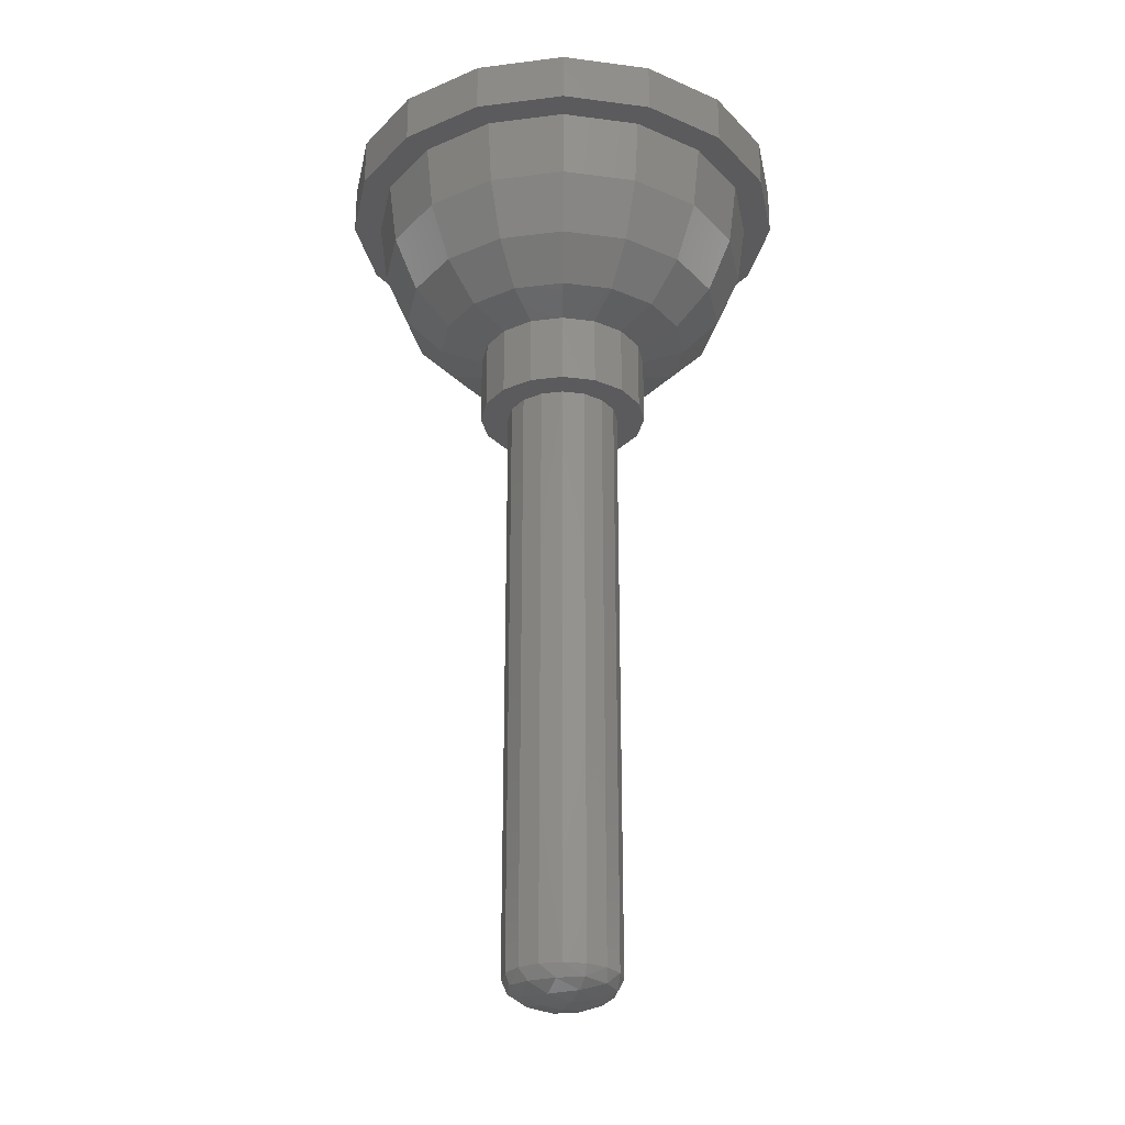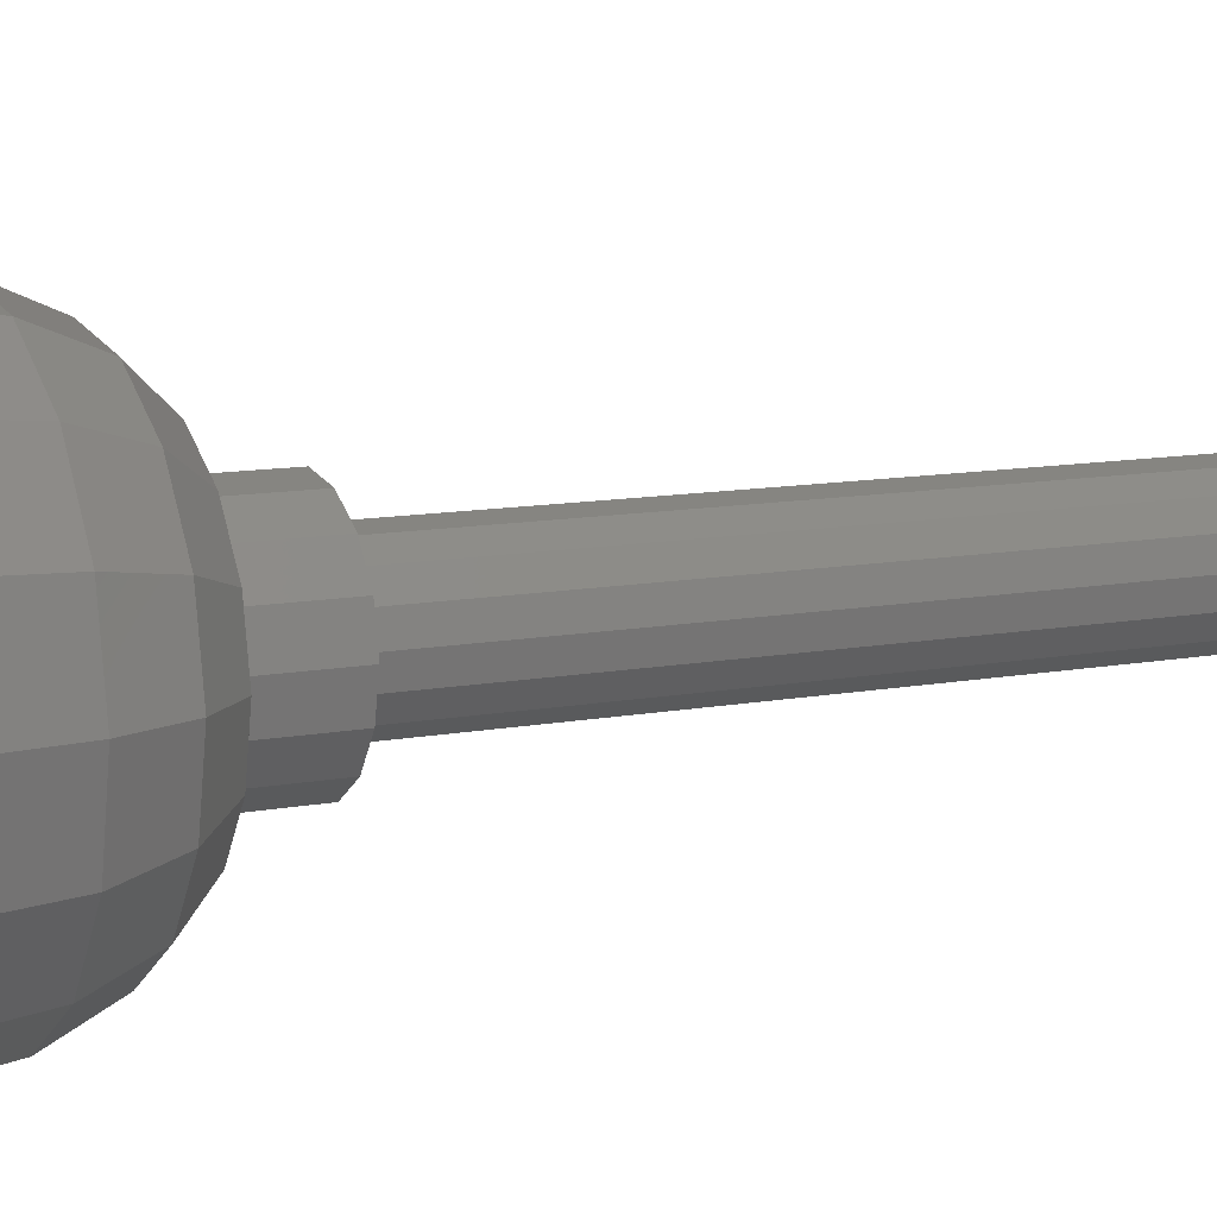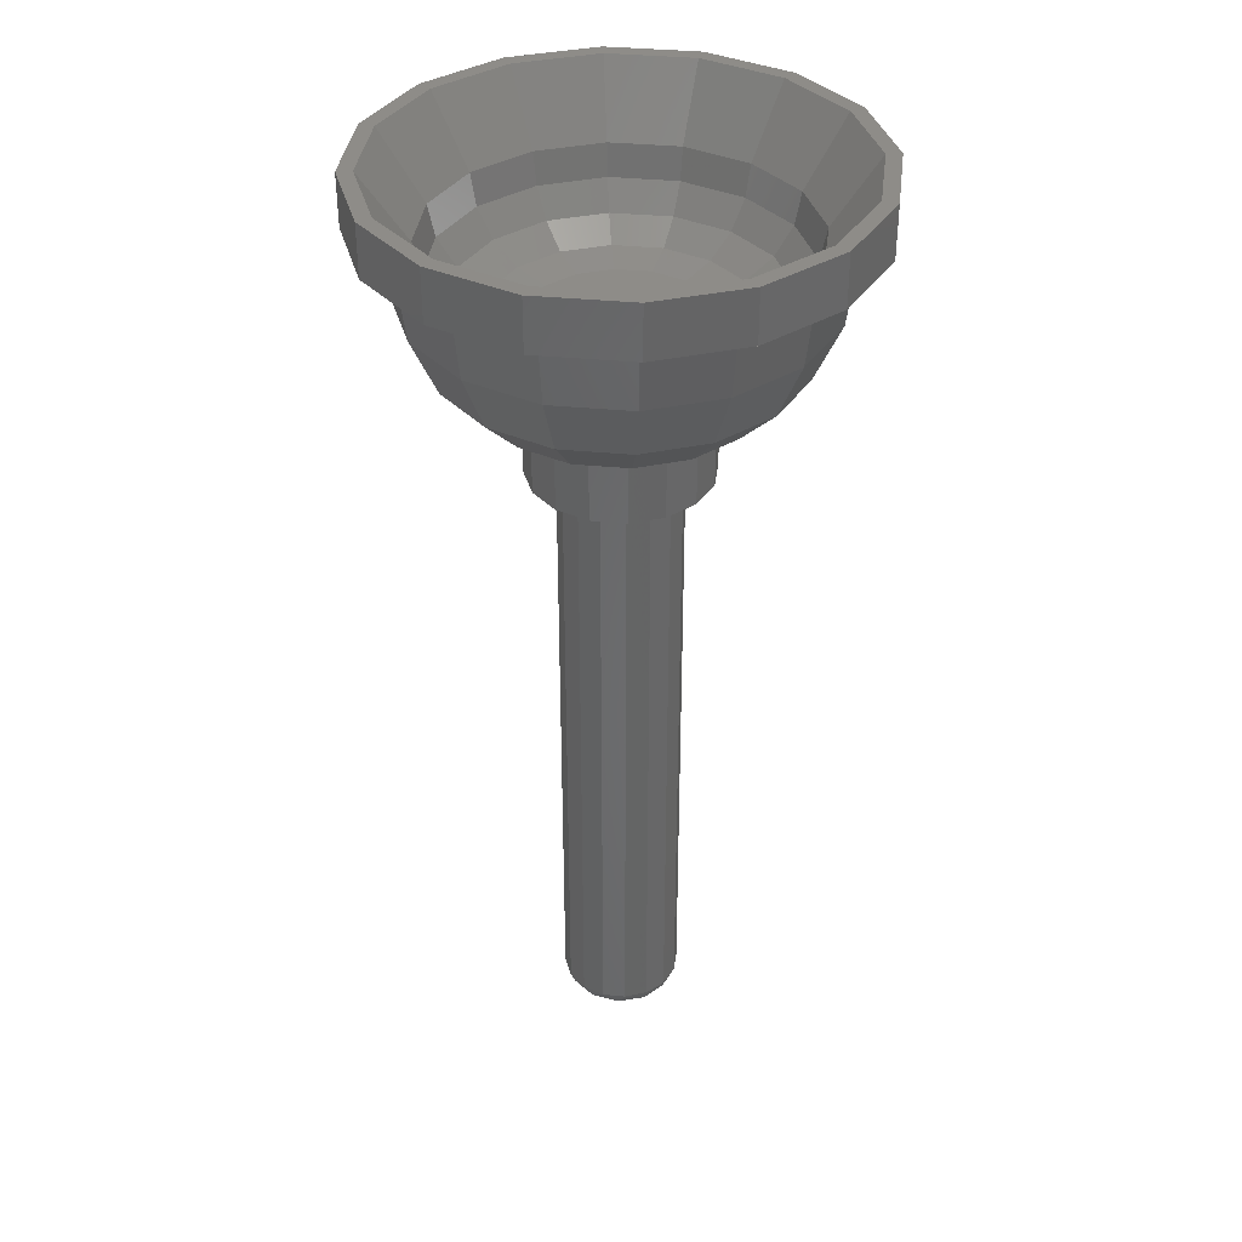
<metadata>
{"format":"stl","ext":"stl","renderer":"f3d","projection":"perspective","resolution":1024,"background":"white","views":[{"elev":-26.9,"azim":67.3,"up":"+Y"},{"elev":10.2,"azim":-116.9,"up":"+Z"},{"elev":37.0,"azim":63.4,"up":"+Y"}]}
</metadata>
<code>
# stl→obj: 327 verts, 608 faces
v 0 0.42 0
v 0.24 0.42 0
v 0.2217 0.42 -0.09184
v 0.1697 0.42 -0.1697
v 0.09184 0.42 -0.2217
v -0 0.42 -0.24
v -0.09184 0.42 -0.2217
v -0.1697 0.42 -0.1697
v -0.2217 0.42 -0.09184
v -0.24 0.42 0
v -0.2217 0.42 0.09184
v -0.1697 0.42 0.1697
v -0.09184 0.42 0.2217
v 0 0.42 0.24
v 0.09184 0.42 0.2217
v 0.1697 0.42 0.1697
v 0.2217 0.42 0.09184
v 0.24 0.42 -0
v 0.16 0.2 -0
v 0.1478 0.2 0.06123
v 0 0.2 0
v 0.1131 0.2 0.1131
v 0.06123 0.2 0.1478
v 0 0.2 0.16
v -0.06123 0.2 0.1478
v -0.1131 0.2 0.1131
v -0.1478 0.2 0.06123
v -0.16 0.2 0
v -0.1478 0.2 -0.06123
v -0.1131 0.2 -0.1131
v -0.06123 0.2 -0.1478
v -0 0.2 -0.16
v 0.06123 0.2 -0.1478
v 0.1131 0.2 -0.1131
v 0.1478 0.2 -0.06123
v 0.16 0.2 0
v 0 -1.754 -0.06123
v 0 -1.76 0
v -0.06123 -1.754 0
v 0 -1.737 -0.1131
v -0.07029 -1.743 -0.07029
v -0.1131 -1.737 0
v 0 -1.711 -0.1478
v -0.07029 -1.715 -0.1254
v -0.1254 -1.715 -0.07029
v -0.1478 -1.711 0
v 0 -1.68 -0.16
v -0.06123 -1.68 -0.1478
v -0.1131 -1.68 -0.1131
v -0.1478 -1.68 -0.06123
v -0.16 -1.68 0
v -0.1478 -1.68 0.06123
v -0.1254 -1.715 0.07029
v -0.1131 -1.68 0.1131
v -0.07029 -1.715 0.1254
v -0.06123 -1.68 0.1478
v 0 -1.711 0.1478
v 0 -1.68 0.16
v -0.07029 -1.743 0.07029
v 0 -1.737 0.1131
v 0 -1.754 0.06123
v 0 -1.76 -0
v 0.16 -1.68 0
v 0.1478 -1.711 0
v 0.1478 -1.68 -0.06123
v 0.1254 -1.715 -0.07029
v 0.1131 -1.68 -0.1131
v 0.07029 -1.715 -0.1254
v 0.06123 -1.68 -0.1478
v 0.1131 -1.737 0
v 0.07029 -1.743 -0.07029
v 0.06123 -1.754 0
v 0.07029 -1.743 0.07029
v 0.07029 -1.715 0.1254
v 0.1254 -1.715 0.07029
v 0.06123 -1.68 0.1478
v 0.1131 -1.68 0.1131
v 0.1478 -1.68 0.06123
v -0.6 0.82 0
v -0.64 0.82 0
v -0.5913 0.82 0.2449
v -0.5543 0.82 0.2296
v -0.4525 0.82 0.4525
v -0.4243 0.82 0.4243
v -0.2449 0.82 0.5913
v -0.2296 0.82 0.5543
v 0 0.82 0.64
v 0 0.82 0.6
v 0.2449 0.82 0.5913
v 0.2296 0.82 0.5543
v 0.4525 0.82 0.4525
v 0.4243 0.82 0.4243
v 0.5913 0.82 0.2449
v 0.5543 0.82 0.2296
v 0.64 0.82 -0
v 0.6 0.82 -0
v 0.5913 0.82 -0.2449
v 0.5543 0.82 -0.2296
v 0.4525 0.82 -0.4525
v 0.4243 0.82 -0.4243
v 0.2449 0.82 -0.5913
v 0.2296 0.82 -0.5543
v -0 0.82 -0.64
v -0 0.82 -0.6
v -0.2449 0.82 -0.5913
v -0.2296 0.82 -0.5543
v -0.4525 0.82 -0.4525
v -0.4243 0.82 -0.4243
v -0.5913 0.82 -0.2449
v -0.5543 0.82 -0.2296
v 0.64 0.82 0
v 0.64 0.68 0
v 0.5913 0.68 -0.2449
v 0.4525 0.68 -0.4525
v 0.2449 0.68 -0.5913
v -0 0.68 -0.64
v -0.2449 0.68 -0.5913
v -0.4525 0.68 -0.4525
v -0.5913 0.68 -0.2449
v -0.64 0.68 0
v -0.5913 0.68 0.2449
v -0.4525 0.68 0.4525
v -0.2449 0.68 0.5913
v 0 0.68 0.64
v 0.2449 0.68 0.5913
v 0.4525 0.68 0.4525
v 0.5913 0.68 0.2449
v 0.64 0.68 -0
v -0.56 0.68 0
v -0.5174 0.68 -0.2143
v -0.396 0.68 -0.396
v -0.2143 0.68 -0.5174
v -0 0.68 -0.56
v 0.2143 0.68 -0.5174
v 0.396 0.68 -0.396
v 0.5174 0.68 -0.2143
v 0.56 0.68 -0
v 0.5174 0.68 0.2143
v 0.396 0.68 0.396
v 0.2143 0.68 0.5174
v 0 0.68 0.56
v -0.2143 0.68 0.5174
v -0.396 0.68 0.396
v -0.5174 0.68 0.2143
v -0.48 0.64 0
v -0.4435 0.64 -0.1837
v -0.3394 0.64 -0.3394
v -0.1837 0.64 -0.4435
v -0 0.64 -0.48
v 0.1837 0.64 -0.4435
v 0.3394 0.64 -0.3394
v 0.4435 0.64 -0.1837
v 0.48 0.64 -0
v 0.4435 0.64 0.1837
v 0.3394 0.64 0.3394
v 0.1837 0.64 0.4435
v 0 0.64 0.48
v -0.1837 0.64 0.4435
v -0.3394 0.64 0.3394
v -0.4435 0.64 0.1837
v -0.127 0.4367 0.3066
v 0 0.4367 0.3318
v -0.1568 0.4844 0.3785
v 0 0.4844 0.4097
v -0.1767 0.5558 0.4266
v 0 0.5558 0.4617
v -0.2346 0.4367 0.2346
v -0.2897 0.4844 0.2897
v -0.3265 0.5558 0.3265
v -0.3066 0.4367 0.127
v -0.3785 0.4844 0.1568
v -0.4266 0.5558 0.1767
v -0.3318 0.4367 0
v -0.4097 0.4844 0
v -0.4617 0.5558 0
v -0.3066 0.4367 -0.127
v -0.3785 0.4844 -0.1568
v -0.4266 0.5558 -0.1767
v -0.2346 0.4367 -0.2346
v -0.2897 0.4844 -0.2897
v -0.3265 0.5558 -0.3265
v -0.127 0.4367 -0.3066
v -0.1568 0.4844 -0.3785
v -0.1767 0.5558 -0.4266
v 0 0.42 -0.24
v 0 0.4367 -0.3318
v 0 0.4844 -0.4097
v 0 0.5558 -0.4617
v 0 0.64 -0.48
v 0.127 0.4367 -0.3066
v -0 0.4367 -0.3318
v 0.1568 0.4844 -0.3785
v -0 0.4844 -0.4097
v 0.1767 0.5558 -0.4266
v -0 0.5558 -0.4617
v 0.2346 0.4367 -0.2346
v 0.2897 0.4844 -0.2897
v 0.3265 0.5558 -0.3265
v 0.3066 0.4367 -0.127
v 0.3785 0.4844 -0.1568
v 0.4266 0.5558 -0.1767
v 0.3318 0.4367 0
v 0.4097 0.4844 0
v 0.4617 0.5558 0
v 0.48 0.64 0
v 0.3066 0.4367 0.127
v 0.3318 0.4367 -0
v 0.3785 0.4844 0.1568
v 0.4097 0.4844 -0
v 0.4266 0.5558 0.1767
v 0.4617 0.5558 -0
v 0.2346 0.4367 0.2346
v 0.2897 0.4844 0.2897
v 0.3265 0.5558 0.3265
v 0.127 0.4367 0.3066
v 0.1568 0.4844 0.3785
v 0.1767 0.5558 0.4266
v -0.5356 0.4963 0
v -0.4949 0.4963 0.205
v -0.4663 0.3406 0
v -0.4308 0.3406 0.1784
v -0.3625 0.2365 0
v -0.3349 0.2365 0.1387
v -0.24 0.2 0
v -0.2217 0.2 0.09184
v -0.3788 0.4963 0.3788
v -0.3297 0.3406 0.3297
v -0.2563 0.2365 0.2563
v -0.1697 0.2 0.1697
v -0.205 0.4963 0.4949
v -0.1784 0.3406 0.4308
v -0.1387 0.2365 0.3349
v -0.09184 0.2 0.2217
v 0 0.4963 0.5356
v 0 0.3406 0.4663
v 0 0.2365 0.3625
v 0 0.2 0.24
v 0 0.68 -0.56
v 0 0.4963 -0.5356
v -0.205 0.4963 -0.4949
v 0 0.3406 -0.4663
v -0.1784 0.3406 -0.4308
v 0 0.2365 -0.3625
v -0.1387 0.2365 -0.3349
v 0 0.2 -0.24
v -0.09184 0.2 -0.2217
v -0.3788 0.4963 -0.3788
v -0.3297 0.3406 -0.3297
v -0.2563 0.2365 -0.2563
v -0.1697 0.2 -0.1697
v -0.4949 0.4963 -0.205
v -0.4308 0.3406 -0.1784
v -0.3349 0.2365 -0.1387
v -0.2217 0.2 -0.09184
v 0.56 0.68 0
v 0.5356 0.4963 0
v 0.4949 0.4963 -0.205
v 0.4663 0.3406 0
v 0.4308 0.3406 -0.1784
v 0.3625 0.2365 0
v 0.3349 0.2365 -0.1387
v 0.24 0.2 0
v 0.2217 0.2 -0.09184
v 0.3788 0.4963 -0.3788
v 0.3297 0.3406 -0.3297
v 0.2563 0.2365 -0.2563
v 0.1697 0.2 -0.1697
v 0.205 0.4963 -0.4949
v 0.1784 0.3406 -0.4308
v 0.1387 0.2365 -0.3349
v 0.09184 0.2 -0.2217
v -0 0.4963 -0.5356
v -0 0.3406 -0.4663
v -0 0.2365 -0.3625
v -0 0.2 -0.24
v 0.205 0.4963 0.4949
v 0.1784 0.3406 0.4308
v 0.1387 0.2365 0.3349
v 0.09184 0.2 0.2217
v 0.3788 0.4963 0.3788
v 0.3297 0.3406 0.3297
v 0.2563 0.2365 0.2563
v 0.1697 0.2 0.1697
v 0.4949 0.4963 0.205
v 0.4308 0.3406 0.1784
v 0.3349 0.2365 0.1387
v 0.2217 0.2 0.09184
v 0.5356 0.4963 -0
v 0.4663 0.3406 -0
v 0.3625 0.2365 -0
v 0.24 0.2 -0
v 0.24 0 0
v 0.2217 0 -0.09184
v 0.1697 0 -0.1697
v 0.09184 0 -0.2217
v -0 0 -0.24
v -0.09184 0 -0.2217
v -0.1697 0 -0.1697
v -0.2217 0 -0.09184
v -0.24 0 0
v -0.2217 0 0.09184
v -0.1697 0 0.1697
v -0.09184 0 0.2217
v 0 0 0.24
v 0.09184 0 0.2217
v 0.1697 0 0.1697
v 0.2217 0 0.09184
v 0.24 0 -0
v 0.16 0 -0
v 0.1478 0 0.06123
v 0.1131 0 0.1131
v 0.06123 0 0.1478
v 0 0 0.16
v -0.06123 0 0.1478
v -0.1131 0 0.1131
v -0.1478 0 0.06123
v -0.16 0 0
v -0.1478 0 -0.06123
v -0.1131 0 -0.1131
v -0.06123 0 -0.1478
v -0 0 -0.16
v 0.06123 0 -0.1478
v 0.1131 0 -0.1131
v 0.1478 0 -0.06123
v 0.16 0 0
v -0 -1.68 -0.16
v 0.16 -1.68 -0
f 1 2 3
f 1 3 4
f 1 4 5
f 1 5 6
f 1 6 7
f 1 7 8
f 1 8 9
f 1 9 10
f 1 10 11
f 1 11 12
f 1 12 13
f 1 13 14
f 1 14 15
f 1 15 16
f 1 16 17
f 1 17 18
f 19 20 21
f 20 22 21
f 22 23 21
f 23 24 21
f 24 25 21
f 25 26 21
f 26 27 21
f 27 28 21
f 28 29 21
f 29 30 21
f 30 31 21
f 31 32 21
f 32 33 21
f 33 34 21
f 34 35 21
f 35 36 21
f 37 38 39
f 40 37 41
f 41 37 39
f 41 39 42
f 43 40 44
f 44 40 41
f 44 41 45
f 45 41 42
f 45 42 46
f 47 43 48
f 48 43 44
f 48 44 49
f 49 44 45
f 49 45 50
f 50 45 46
f 50 46 51
f 51 46 52
f 46 53 52
f 52 53 54
f 53 55 54
f 54 55 56
f 55 57 56
f 56 57 58
f 46 42 53
f 42 59 53
f 53 59 55
f 59 60 55
f 55 60 57
f 42 39 59
f 39 61 59
f 59 61 60
f 39 62 61
f 63 64 65
f 64 66 65
f 65 66 67
f 66 68 67
f 67 68 69
f 68 43 69
f 69 43 47
f 64 70 66
f 70 71 66
f 66 71 68
f 71 40 68
f 68 40 43
f 70 72 71
f 72 37 71
f 71 37 40
f 72 38 37
f 61 62 72
f 60 61 73
f 73 61 72
f 73 72 70
f 57 60 74
f 74 60 73
f 74 73 75
f 75 73 70
f 75 70 64
f 58 57 76
f 76 57 74
f 76 74 77
f 77 74 75
f 77 75 78
f 78 75 64
f 78 64 63
f 79 80 81
f 79 81 82
f 82 81 83
f 82 83 84
f 84 83 85
f 84 85 86
f 86 85 87
f 86 87 88
f 88 87 89
f 88 89 90
f 90 89 91
f 90 91 92
f 92 91 93
f 92 93 94
f 94 93 95
f 94 95 96
f 96 95 97
f 96 97 98
f 98 97 99
f 98 99 100
f 100 99 101
f 100 101 102
f 102 101 103
f 102 103 104
f 104 103 105
f 104 105 106
f 106 105 107
f 106 107 108
f 108 107 109
f 108 109 110
f 110 109 80
f 110 80 79
f 111 112 113
f 111 113 97
f 97 113 114
f 97 114 99
f 99 114 115
f 99 115 101
f 101 115 116
f 101 116 103
f 103 116 117
f 103 117 105
f 105 117 118
f 105 118 107
f 107 118 119
f 107 119 109
f 109 119 120
f 109 120 80
f 80 120 121
f 80 121 81
f 81 121 122
f 81 122 83
f 83 122 123
f 83 123 85
f 85 123 124
f 85 124 87
f 87 124 125
f 87 125 89
f 89 125 126
f 89 126 91
f 91 126 127
f 91 127 93
f 93 127 128
f 93 128 95
f 129 120 119
f 129 119 130
f 130 119 118
f 130 118 131
f 131 118 117
f 131 117 132
f 132 117 116
f 132 116 133
f 133 116 115
f 133 115 134
f 134 115 114
f 134 114 135
f 135 114 113
f 135 113 136
f 136 113 128
f 136 128 137
f 137 128 127
f 137 127 138
f 138 127 126
f 138 126 139
f 139 126 125
f 139 125 140
f 140 125 124
f 140 124 141
f 141 124 123
f 141 123 142
f 142 123 122
f 142 122 143
f 143 122 121
f 143 121 144
f 144 121 120
f 144 120 129
f 79 145 146
f 79 146 110
f 110 146 147
f 110 147 108
f 108 147 148
f 108 148 106
f 106 148 149
f 106 149 104
f 104 149 150
f 104 150 102
f 102 150 151
f 102 151 100
f 100 151 152
f 100 152 98
f 98 152 153
f 98 153 96
f 96 153 154
f 96 154 94
f 94 154 155
f 94 155 92
f 92 155 156
f 92 156 90
f 90 156 157
f 90 157 88
f 88 157 158
f 88 158 86
f 86 158 159
f 86 159 84
f 84 159 160
f 84 160 82
f 82 160 145
f 82 145 79
f 14 13 161
f 14 161 162
f 162 161 163
f 162 163 164
f 164 163 165
f 164 165 166
f 166 165 158
f 166 158 157
f 13 12 167
f 13 167 161
f 161 167 168
f 161 168 163
f 163 168 169
f 163 169 165
f 165 169 159
f 165 159 158
f 12 11 170
f 12 170 167
f 167 170 171
f 167 171 168
f 168 171 172
f 168 172 169
f 169 172 160
f 169 160 159
f 11 10 173
f 11 173 170
f 170 173 174
f 170 174 171
f 171 174 175
f 171 175 172
f 172 175 145
f 172 145 160
f 10 9 176
f 10 176 173
f 173 176 177
f 173 177 174
f 174 177 178
f 174 178 175
f 175 178 146
f 175 146 145
f 9 8 179
f 9 179 176
f 176 179 180
f 176 180 177
f 177 180 181
f 177 181 178
f 178 181 147
f 178 147 146
f 8 7 182
f 8 182 179
f 179 182 183
f 179 183 180
f 180 183 184
f 180 184 181
f 181 184 148
f 181 148 147
f 7 185 186
f 7 186 182
f 182 186 187
f 182 187 183
f 183 187 188
f 183 188 184
f 184 188 189
f 184 189 148
f 6 5 190
f 6 190 191
f 191 190 192
f 191 192 193
f 193 192 194
f 193 194 195
f 195 194 150
f 195 150 149
f 5 4 196
f 5 196 190
f 190 196 197
f 190 197 192
f 192 197 198
f 192 198 194
f 194 198 151
f 194 151 150
f 4 3 199
f 4 199 196
f 196 199 200
f 196 200 197
f 197 200 201
f 197 201 198
f 198 201 152
f 198 152 151
f 3 2 202
f 3 202 199
f 199 202 203
f 199 203 200
f 200 203 204
f 200 204 201
f 201 204 205
f 201 205 152
f 18 17 206
f 18 206 207
f 207 206 208
f 207 208 209
f 209 208 210
f 209 210 211
f 211 210 154
f 211 154 153
f 17 16 212
f 17 212 206
f 206 212 213
f 206 213 208
f 208 213 214
f 208 214 210
f 210 214 155
f 210 155 154
f 16 15 215
f 16 215 212
f 212 215 216
f 212 216 213
f 213 216 217
f 213 217 214
f 214 217 156
f 214 156 155
f 15 14 162
f 15 162 215
f 215 162 164
f 215 164 216
f 216 164 166
f 216 166 217
f 217 166 157
f 217 157 156
f 144 129 218
f 144 218 219
f 219 218 220
f 219 220 221
f 221 220 222
f 221 222 223
f 223 222 224
f 223 224 225
f 143 144 219
f 143 219 226
f 226 219 221
f 226 221 227
f 227 221 223
f 227 223 228
f 228 223 225
f 228 225 229
f 142 143 226
f 142 226 230
f 230 226 227
f 230 227 231
f 231 227 228
f 231 228 232
f 232 228 229
f 232 229 233
f 141 142 230
f 141 230 234
f 234 230 231
f 234 231 235
f 235 231 232
f 235 232 236
f 236 232 233
f 236 233 237
f 132 238 239
f 132 239 240
f 240 239 241
f 240 241 242
f 242 241 243
f 242 243 244
f 244 243 245
f 244 245 246
f 131 132 240
f 131 240 247
f 247 240 242
f 247 242 248
f 248 242 244
f 248 244 249
f 249 244 246
f 249 246 250
f 130 131 247
f 130 247 251
f 251 247 248
f 251 248 252
f 252 248 249
f 252 249 253
f 253 249 250
f 253 250 254
f 129 130 251
f 129 251 218
f 218 251 252
f 218 252 220
f 220 252 253
f 220 253 222
f 222 253 254
f 222 254 224
f 136 255 256
f 136 256 257
f 257 256 258
f 257 258 259
f 259 258 260
f 259 260 261
f 261 260 262
f 261 262 263
f 135 136 257
f 135 257 264
f 264 257 259
f 264 259 265
f 265 259 261
f 265 261 266
f 266 261 263
f 266 263 267
f 134 135 264
f 134 264 268
f 268 264 265
f 268 265 269
f 269 265 266
f 269 266 270
f 270 266 267
f 270 267 271
f 133 134 268
f 133 268 272
f 272 268 269
f 272 269 273
f 273 269 270
f 273 270 274
f 274 270 271
f 274 271 275
f 140 141 234
f 140 234 276
f 276 234 235
f 276 235 277
f 277 235 236
f 277 236 278
f 278 236 237
f 278 237 279
f 139 140 276
f 139 276 280
f 280 276 277
f 280 277 281
f 281 277 278
f 281 278 282
f 282 278 279
f 282 279 283
f 138 139 280
f 138 280 284
f 284 280 281
f 284 281 285
f 285 281 282
f 285 282 286
f 286 282 283
f 286 283 287
f 137 138 284
f 137 284 288
f 288 284 285
f 288 285 289
f 289 285 286
f 289 286 290
f 290 286 287
f 290 287 291
f 262 292 293
f 262 293 263
f 263 293 294
f 263 294 267
f 267 294 295
f 267 295 271
f 271 295 296
f 271 296 275
f 275 296 297
f 275 297 246
f 246 297 298
f 246 298 250
f 250 298 299
f 250 299 254
f 254 299 300
f 254 300 224
f 224 300 301
f 224 301 225
f 225 301 302
f 225 302 229
f 229 302 303
f 229 303 233
f 233 303 304
f 233 304 237
f 237 304 305
f 237 305 279
f 279 305 306
f 279 306 283
f 283 306 307
f 283 307 287
f 287 307 308
f 287 308 291
f 309 308 307
f 309 307 310
f 310 307 306
f 310 306 311
f 311 306 305
f 311 305 312
f 312 305 304
f 312 304 313
f 313 304 303
f 313 303 314
f 314 303 302
f 314 302 315
f 315 302 301
f 315 301 316
f 316 301 300
f 316 300 317
f 317 300 299
f 317 299 318
f 318 299 298
f 318 298 319
f 319 298 297
f 319 297 320
f 320 297 296
f 320 296 321
f 321 296 295
f 321 295 322
f 322 295 294
f 322 294 323
f 323 294 293
f 323 293 324
f 324 293 292
f 324 292 325
f 19 309 310
f 19 310 20
f 20 310 311
f 20 311 22
f 22 311 312
f 22 312 23
f 23 312 313
f 23 313 24
f 24 313 314
f 24 314 25
f 25 314 315
f 25 315 26
f 26 315 316
f 26 316 27
f 27 316 317
f 27 317 28
f 28 317 318
f 28 318 29
f 29 318 319
f 29 319 30
f 30 319 320
f 30 320 31
f 31 320 321
f 31 321 32
f 32 321 322
f 32 322 33
f 33 322 323
f 33 323 34
f 34 323 324
f 34 324 35
f 35 324 325
f 35 325 36
f 325 63 65
f 325 65 324
f 324 65 67
f 324 67 323
f 323 67 69
f 323 69 322
f 322 69 326
f 322 326 321
f 321 326 48
f 321 48 320
f 320 48 49
f 320 49 319
f 319 49 50
f 319 50 318
f 318 50 51
f 318 51 317
f 317 51 52
f 317 52 316
f 316 52 54
f 316 54 315
f 315 54 56
f 315 56 314
f 314 56 58
f 314 58 313
f 313 58 76
f 313 76 312
f 312 76 77
f 312 77 311
f 311 77 78
f 311 78 310
f 310 78 327
f 310 327 309

</code>
